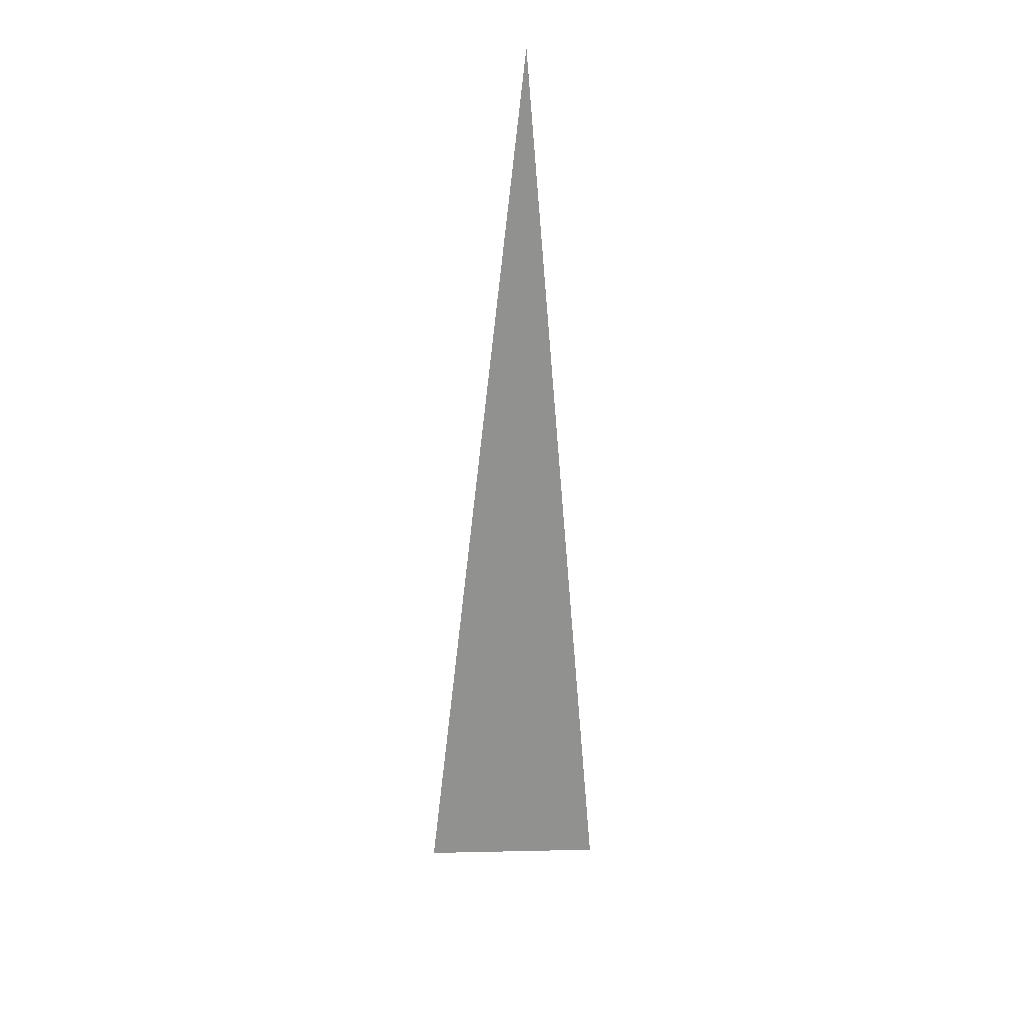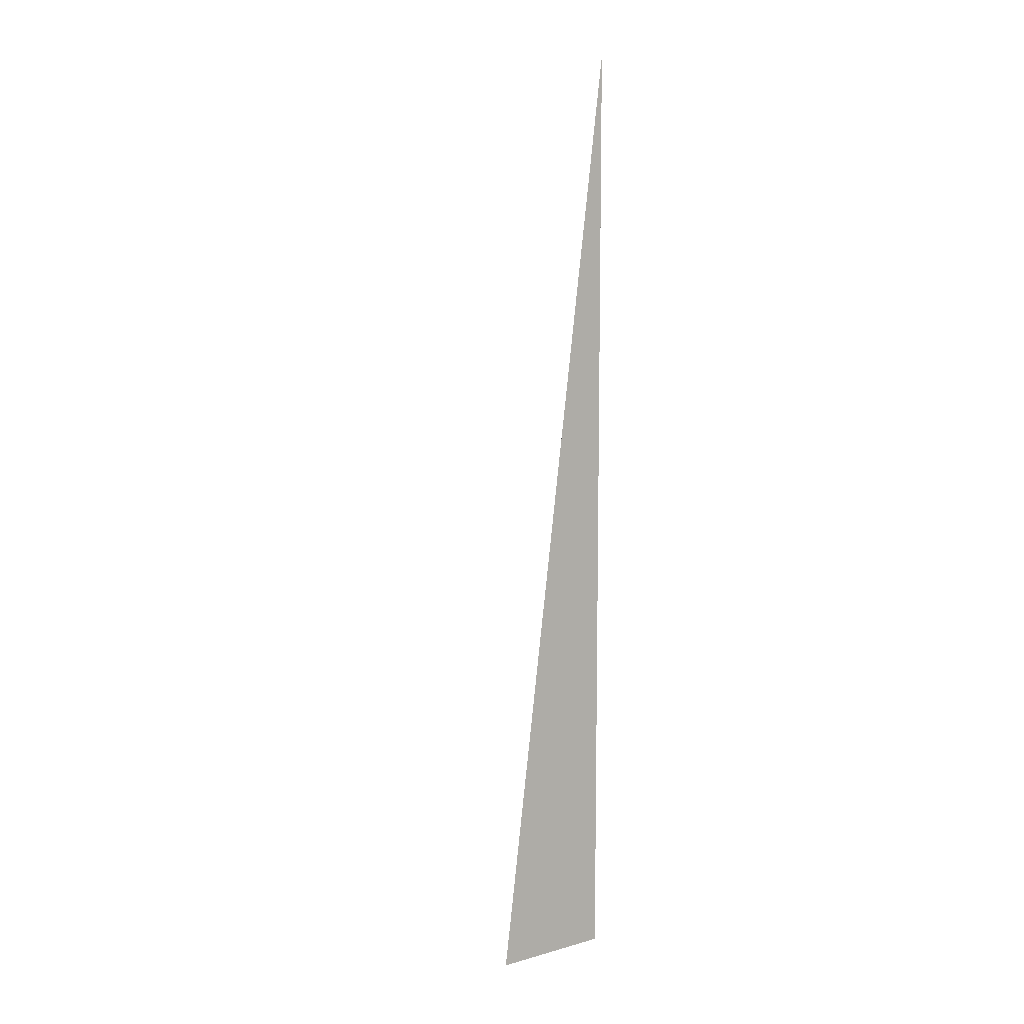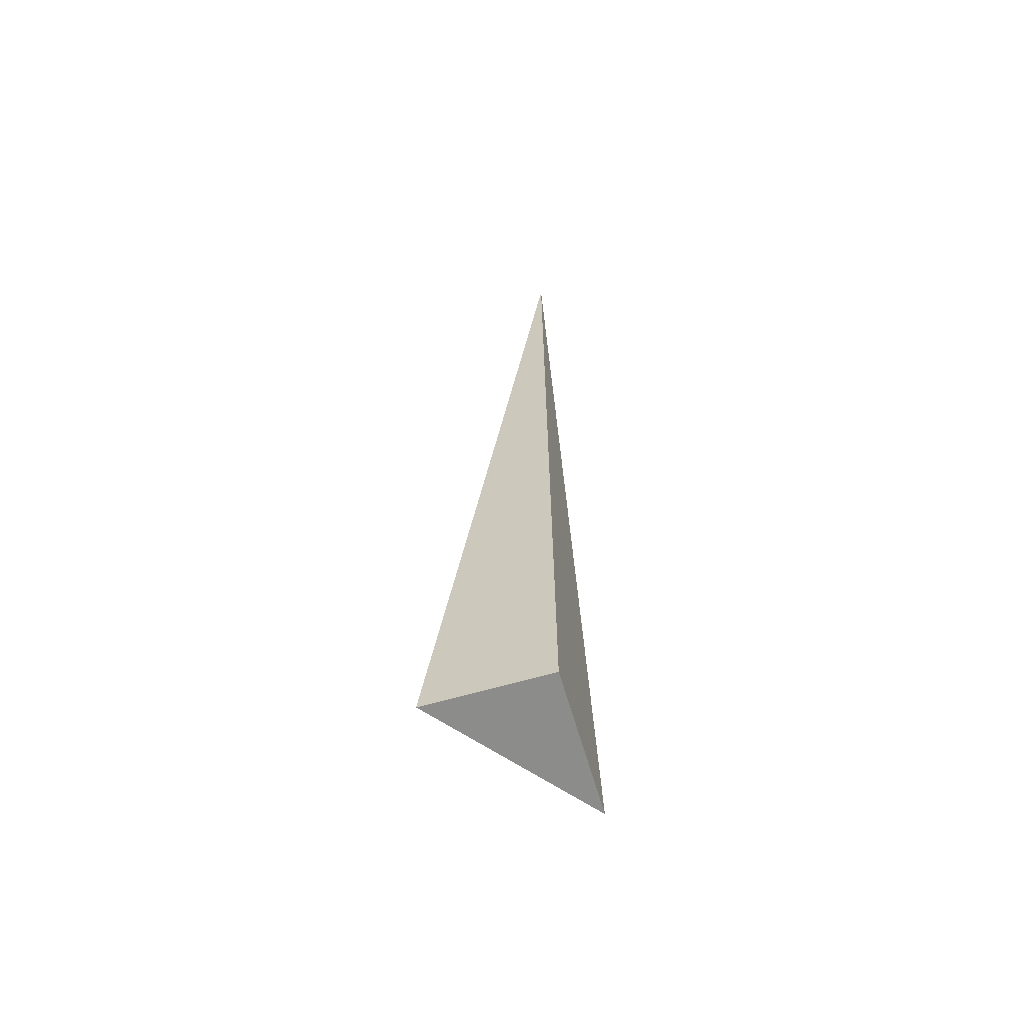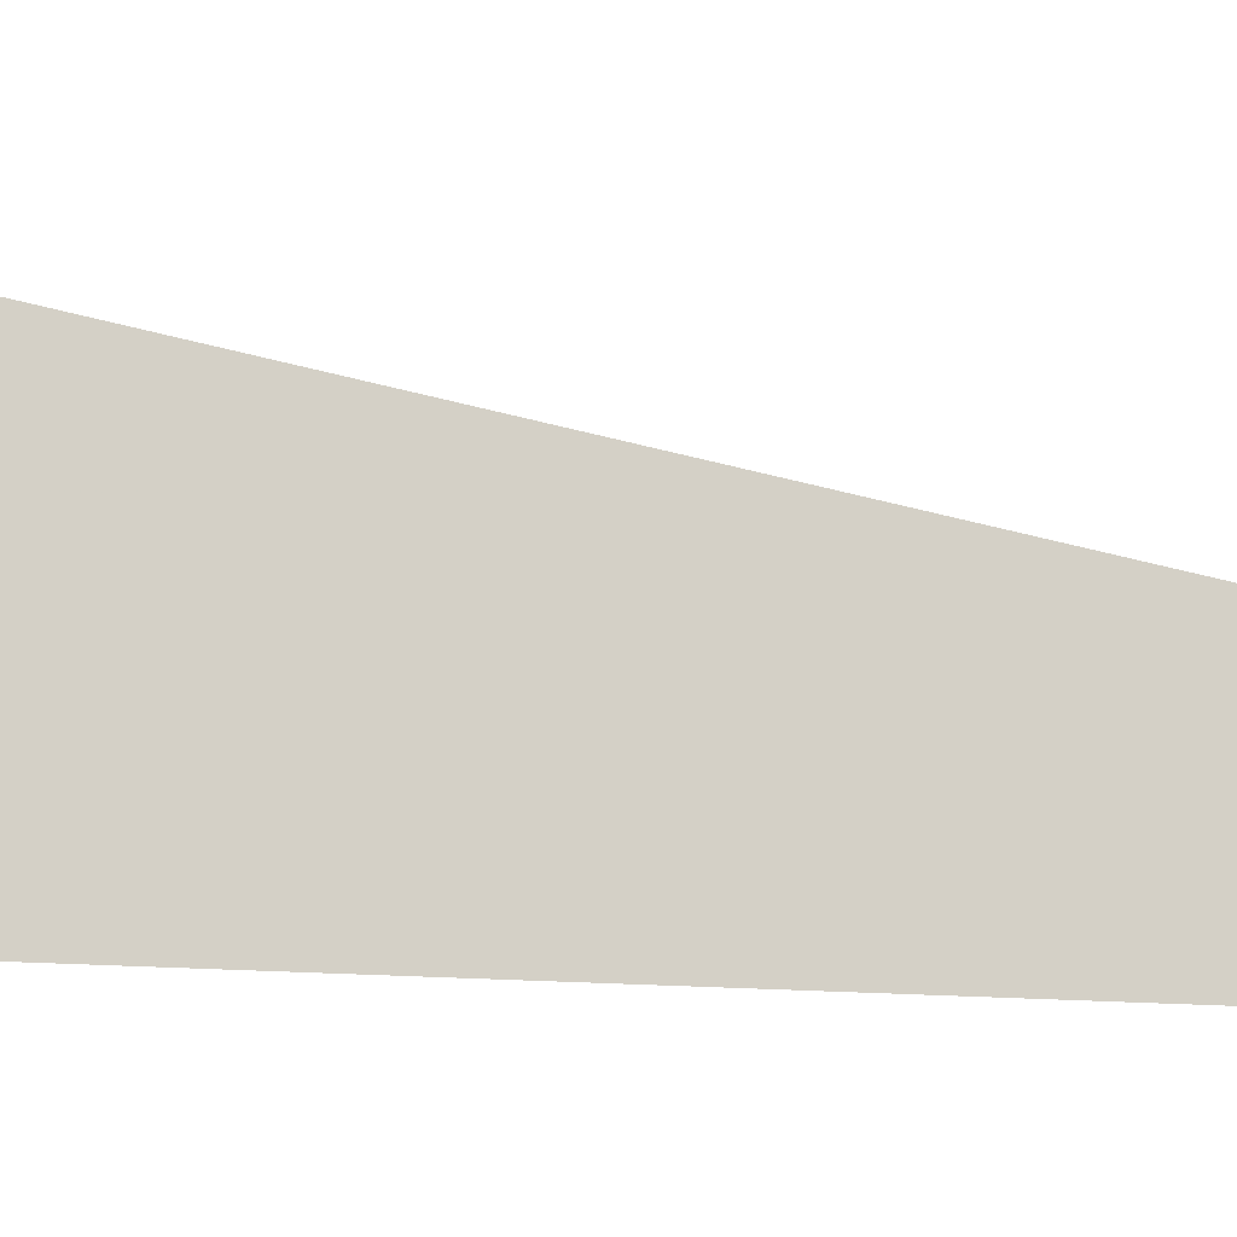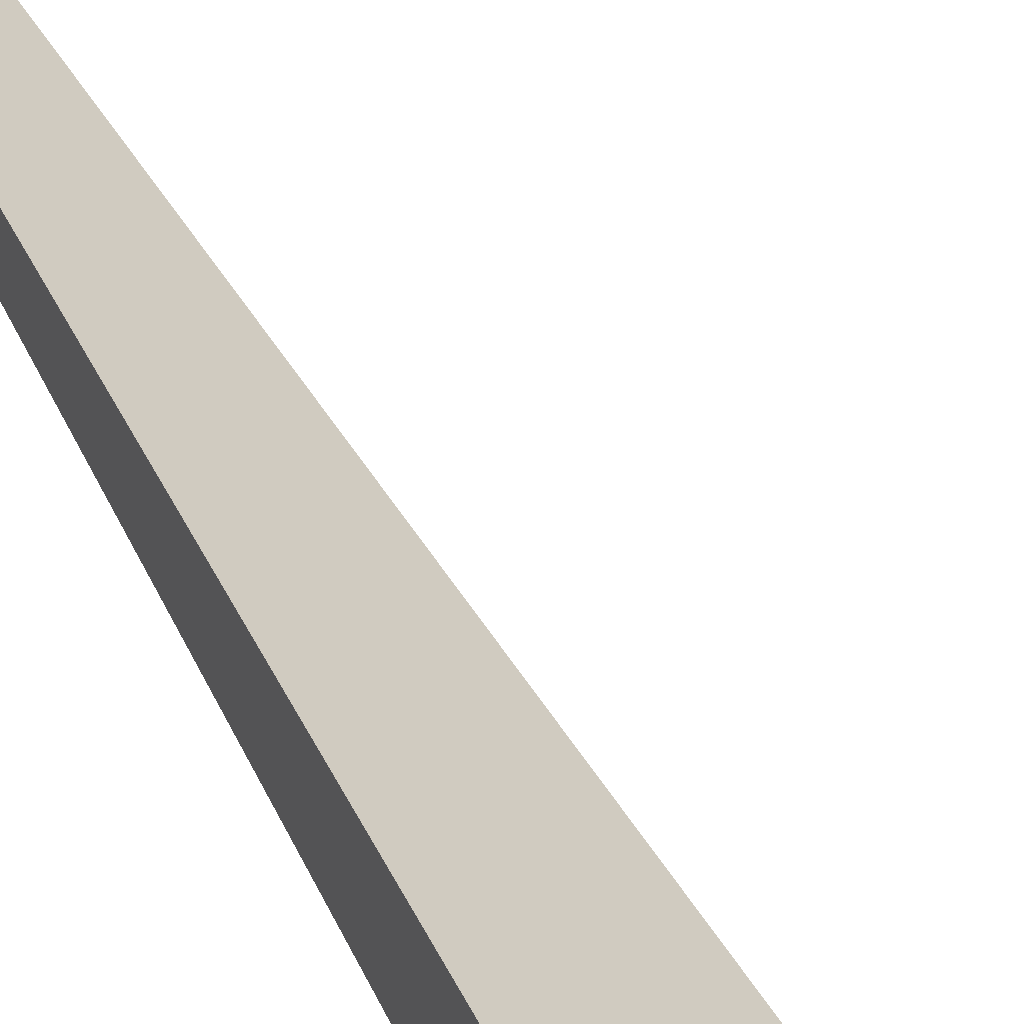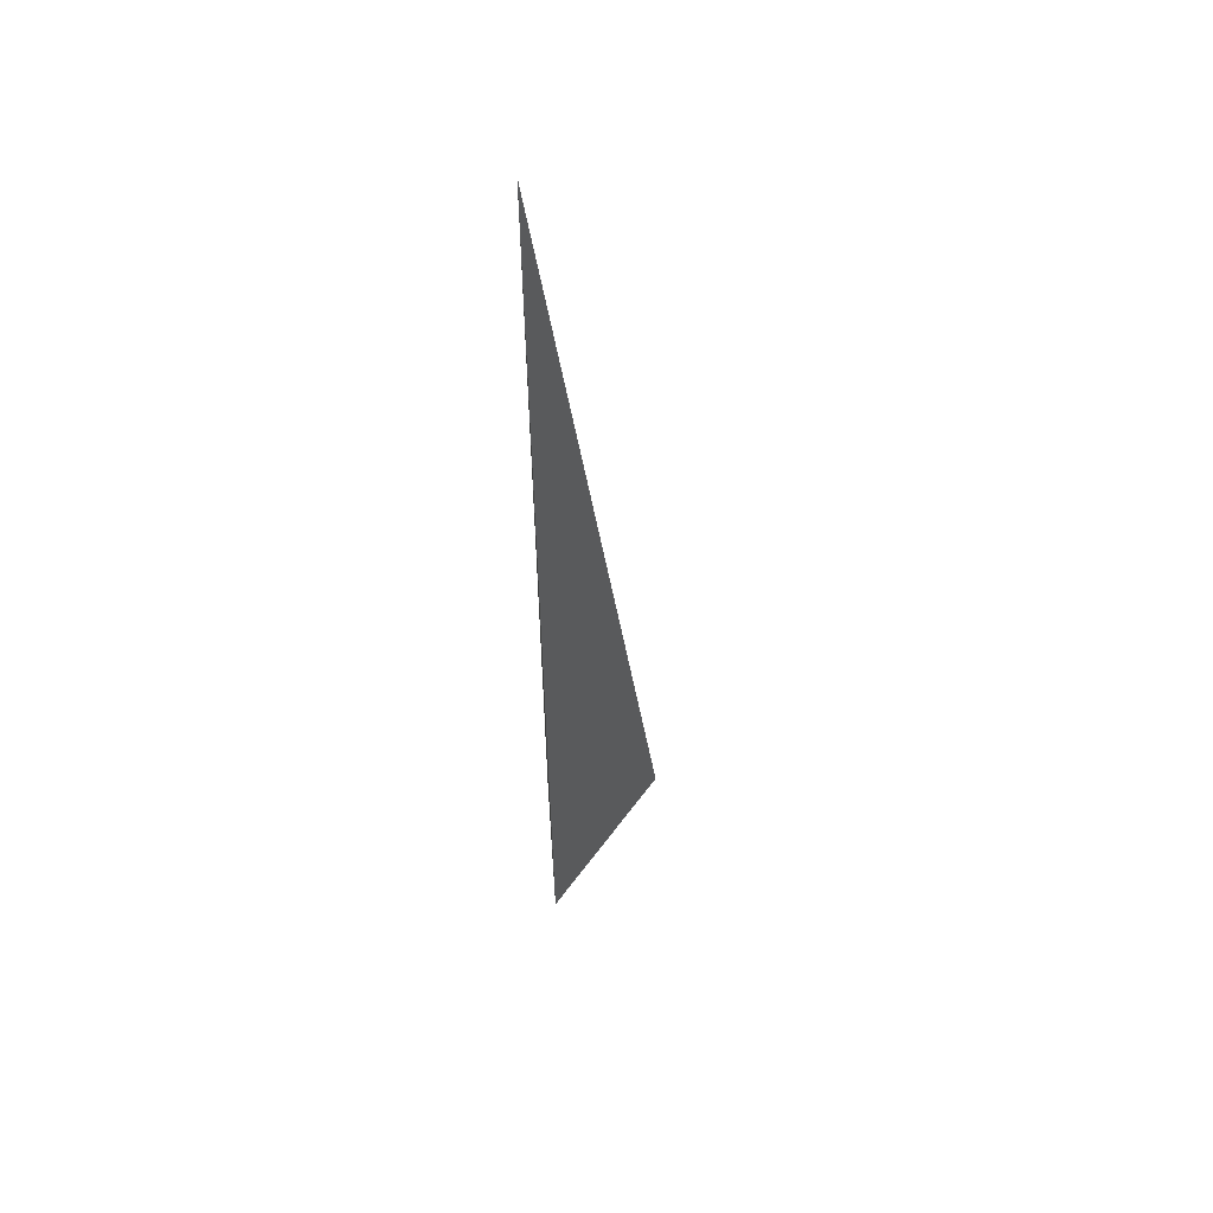
<metadata>
{"format":"obj","ext":"obj","renderer":"f3d","projection":"perspective","resolution":1024,"background":"white","views":[{"elev":29.9,"azim":48.4,"up":"+Y"},{"elev":9.2,"azim":144.2,"up":"+Y"},{"elev":-64.1,"azim":-163.8,"up":"+Y"},{"elev":28.9,"azim":101.3,"up":"+Z"},{"elev":63.9,"azim":-26.8,"up":"+Z"},{"elev":57.1,"azim":-4.1,"up":"+Y"}]}
</metadata>
<code>
v -0.04241 -0.3326 -0.05096
v 0.1272 -0.3326 -0.05096
v -0.04241 0.9978 -0.05096
v -0.04241 -0.3326 0.1529
v -0.04241 0.3326 -0.05096
v 0.04241 0.3326 -0.05096
v 0.04241 -0.3326 -0.05096
v 0.04241 -0.3326 0.05096
v -0.04241 -0.3326 0.05096
v -0.04241 0.3326 0.05096
v -0.04241 0 -0.05096
v -3.469e-18 0 -0.05096
v -3.469e-18 -0.3326 -0.05096
v -0.04241 0.6652 -0.05096
v -3.469e-18 0.6652 -0.05096
v -3.469e-18 0.3326 -0.05096
v 0.08481 0 -0.05096
v 0.08481 -0.3326 -0.05096
v 0.04241 0 -0.05096
v -3.469e-18 -0.3326 3.469e-18
v -0.04241 -0.3326 3.469e-18
v 0.08481 -0.3326 3.469e-18
v 0.04241 -0.3326 3.469e-18
v -3.469e-18 -0.3326 0.1019
v -0.04241 -0.3326 0.1019
v -3.469e-18 -0.3326 0.05096
v -0.04241 0.3326 3.469e-18
v -0.04241 0.6652 3.469e-18
v -0.04241 0 3.469e-18
v -0.04241 0 0.1019
v -0.04241 0 0.05096
v 0.04241 0 3.469e-18
v -3.469e-18 0.3326 3.469e-18
v -3.469e-18 0 0.05096
v -0.04241 -0.1663 -0.05096
v -0.0212 -0.1663 -0.05096
v -0.0212 -0.3326 -0.05096
v -0.04241 0.1663 -0.05096
v -0.0212 0.1663 -0.05096
v -0.0212 0 -0.05096
v 0.0212 -0.1663 -0.05096
v 0.0212 -0.3326 -0.05096
v -3.469e-18 -0.1663 -0.05096
v -0.04241 0.4989 -0.05096
v -0.0212 0.4989 -0.05096
v -0.0212 0.3326 -0.05096
v -0.04241 0.8315 -0.05096
v -0.0212 0.8315 -0.05096
v -0.0212 0.6652 -0.05096
v 0.0212 0.4989 -0.05096
v 0.0212 0.3326 -0.05096
v -3.469e-18 0.4989 -0.05096
v 0.06361 0.1663 -0.05096
v 0.06361 0 -0.05096
v 0.04241 0.1663 -0.05096
v 0.106 -0.1663 -0.05096
v 0.106 -0.3326 -0.05096
v 0.08481 -0.1663 -0.05096
v 0.06361 -0.3326 -0.05096
v 0.04241 -0.1663 -0.05096
v 0.06361 -0.1663 -0.05096
v -3.469e-18 0.1663 -0.05096
v 0.0212 0.1663 -0.05096
v 0.0212 0 -0.05096
v -0.0212 -0.3326 -0.02548
v -0.04241 -0.3326 -0.02548
v 0.0212 -0.3326 -0.02548
v -3.469e-18 -0.3326 -0.02548
v -0.0212 -0.3326 0.02548
v -0.04241 -0.3326 0.02548
v -0.0212 -0.3326 3.469e-18
v 0.06361 -0.3326 -0.02548
v 0.04241 -0.3326 -0.02548
v 0.106 -0.3326 -0.02548
v 0.08481 -0.3326 -0.02548
v 0.06361 -0.3326 0.02548
v 0.04241 -0.3326 0.02548
v 0.06361 -0.3326 3.469e-18
v 0.0212 -0.3326 0.07644
v -3.469e-18 -0.3326 0.07644
v 0.0212 -0.3326 0.05096
v -0.0212 -0.3326 0.1274
v -0.04241 -0.3326 0.1274
v -0.0212 -0.3326 0.1019
v -0.04241 -0.3326 0.07644
v -0.0212 -0.3326 0.05096
v -0.0212 -0.3326 0.07644
v 0.0212 -0.3326 3.469e-18
v 0.0212 -0.3326 0.02548
v -3.469e-18 -0.3326 0.02548
v -0.04241 0.6652 -0.02548
v -0.04241 0.8315 -0.02548
v -0.04241 0.3326 -0.02548
v -0.04241 0.4989 -0.02548
v -0.04241 0.3326 0.02548
v -0.04241 0.4989 0.02548
v -0.04241 0.4989 3.469e-18
v -0.04241 0 -0.02548
v -0.04241 0.1663 -0.02548
v -0.04241 -0.1663 -0.02548
v -0.04241 -0.1663 0.02548
v -0.04241 -0.1663 3.469e-18
v -0.04241 -0.1663 0.07644
v -0.04241 -0.1663 0.05096
v -0.04241 -0.1663 0.1274
v -0.04241 -0.1663 0.1019
v -0.04241 0.1663 0.07644
v -0.04241 0.1663 0.05096
v -0.04241 0 0.07644
v -0.04241 0.1663 3.469e-18
v -0.04241 0 0.02548
v -0.04241 0.1663 0.02548
v 0.08481 -0.1663 -0.02548
v 0.04241 0.1663 -0.02548
v 0.06361 0 -0.02548
v 0.04241 -0.1663 0.02548
v 0.06361 -0.1663 3.469e-18
v -3.469e-18 0.4989 -0.02548
v 0.0212 0.3326 -0.02548
v -0.0212 0.6652 -0.02548
v -0.0212 0.3326 0.02548
v -0.0212 0.4989 3.469e-18
v -0.0212 0 0.07644
v -0.0212 0.1663 0.05096
v -0.0212 -0.1663 0.1019
v 0.0212 -0.1663 0.05096
v -3.469e-18 -0.1663 0.07644
v 0.0212 0.1663 3.469e-18
v -3.469e-18 0.1663 0.02548
v 0.0212 0 0.02548
f 1 35 37
f 35 11 36
f 36 13 37
f 35 36 37
f 11 38 40
f 38 5 39
f 39 12 40
f 38 39 40
f 12 41 43
f 41 7 42
f 42 13 43
f 41 42 43
f 11 40 36
f 40 12 43
f 43 13 36
f 40 43 36
f 5 44 46
f 44 14 45
f 45 16 46
f 44 45 46
f 14 47 49
f 47 3 48
f 48 15 49
f 47 48 49
f 15 50 52
f 50 6 51
f 51 16 52
f 50 51 52
f 14 49 45
f 49 15 52
f 52 16 45
f 49 52 45
f 6 53 55
f 53 17 54
f 54 19 55
f 53 54 55
f 17 56 58
f 56 2 57
f 57 18 58
f 56 57 58
f 18 59 61
f 59 7 60
f 60 19 61
f 59 60 61
f 17 58 54
f 58 18 61
f 61 19 54
f 58 61 54
f 5 46 39
f 46 16 62
f 62 12 39
f 46 62 39
f 16 51 63
f 51 6 55
f 55 19 63
f 51 55 63
f 19 60 64
f 60 7 41
f 41 12 64
f 60 41 64
f 16 63 62
f 63 19 64
f 64 12 62
f 63 64 62
f 1 37 66
f 37 13 65
f 65 21 66
f 37 65 66
f 13 42 68
f 42 7 67
f 67 20 68
f 42 67 68
f 20 69 71
f 69 9 70
f 70 21 71
f 69 70 71
f 13 68 65
f 68 20 71
f 71 21 65
f 68 71 65
f 7 59 73
f 59 18 72
f 72 23 73
f 59 72 73
f 18 57 75
f 57 2 74
f 74 22 75
f 57 74 75
f 22 76 78
f 76 8 77
f 77 23 78
f 76 77 78
f 18 75 72
f 75 22 78
f 78 23 72
f 75 78 72
f 8 79 81
f 79 24 80
f 80 26 81
f 79 80 81
f 24 82 84
f 82 4 83
f 83 25 84
f 82 83 84
f 25 85 87
f 85 9 86
f 86 26 87
f 85 86 87
f 24 84 80
f 84 25 87
f 87 26 80
f 84 87 80
f 7 73 67
f 73 23 88
f 88 20 67
f 73 88 67
f 23 77 89
f 77 8 81
f 81 26 89
f 77 81 89
f 26 86 90
f 86 9 69
f 69 20 90
f 86 69 90
f 23 89 88
f 89 26 90
f 90 20 88
f 89 90 88
f 3 47 92
f 47 14 91
f 91 28 92
f 47 91 92
f 14 44 94
f 44 5 93
f 93 27 94
f 44 93 94
f 27 95 97
f 95 10 96
f 96 28 97
f 95 96 97
f 14 94 91
f 94 27 97
f 97 28 91
f 94 97 91
f 5 38 99
f 38 11 98
f 98 29 99
f 38 98 99
f 11 35 100
f 35 1 66
f 66 21 100
f 35 66 100
f 21 70 102
f 70 9 101
f 101 29 102
f 70 101 102
f 11 100 98
f 100 21 102
f 102 29 98
f 100 102 98
f 9 85 104
f 85 25 103
f 103 31 104
f 85 103 104
f 25 83 106
f 83 4 105
f 105 30 106
f 83 105 106
f 30 107 109
f 107 10 108
f 108 31 109
f 107 108 109
f 25 106 103
f 106 30 109
f 109 31 103
f 106 109 103
f 5 99 93
f 99 29 110
f 110 27 93
f 99 110 93
f 29 101 111
f 101 9 104
f 104 31 111
f 101 104 111
f 31 108 112
f 108 10 95
f 95 27 112
f 108 95 112
f 29 111 110
f 111 31 112
f 112 27 110
f 111 112 110
f 2 56 74
f 56 17 113
f 113 22 74
f 56 113 74
f 17 53 115
f 53 6 114
f 114 32 115
f 53 114 115
f 32 116 117
f 116 8 76
f 76 22 117
f 116 76 117
f 17 115 113
f 115 32 117
f 117 22 113
f 115 117 113
f 6 50 119
f 50 15 118
f 118 33 119
f 50 118 119
f 15 48 120
f 48 3 92
f 92 28 120
f 48 92 120
f 28 96 122
f 96 10 121
f 121 33 122
f 96 121 122
f 15 120 118
f 120 28 122
f 122 33 118
f 120 122 118
f 10 107 124
f 107 30 123
f 123 34 124
f 107 123 124
f 30 105 125
f 105 4 82
f 82 24 125
f 105 82 125
f 24 79 127
f 79 8 126
f 126 34 127
f 79 126 127
f 30 125 123
f 125 24 127
f 127 34 123
f 125 127 123
f 6 119 114
f 119 33 128
f 128 32 114
f 119 128 114
f 33 121 129
f 121 10 124
f 124 34 129
f 121 124 129
f 34 126 130
f 126 8 116
f 116 32 130
f 126 116 130
f 33 129 128
f 129 34 130
f 130 32 128
f 129 130 128

</code>
